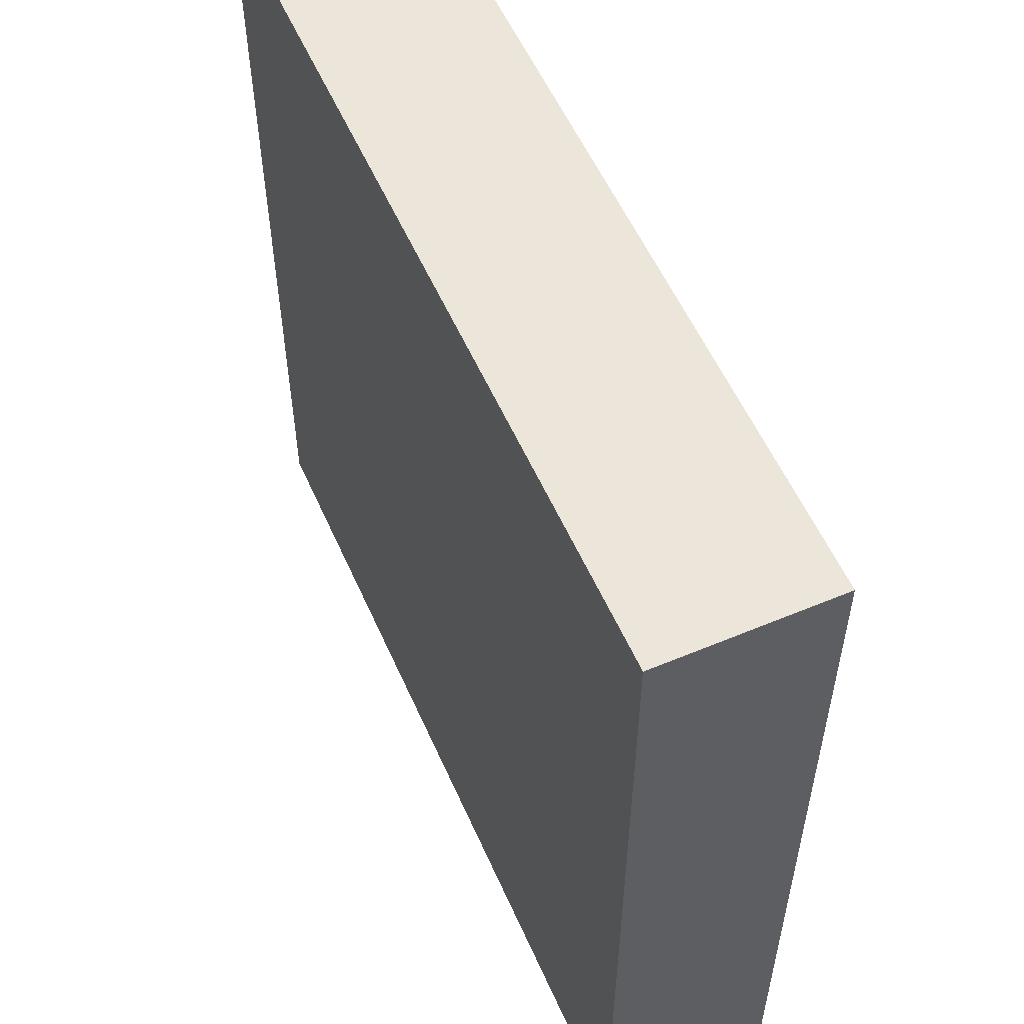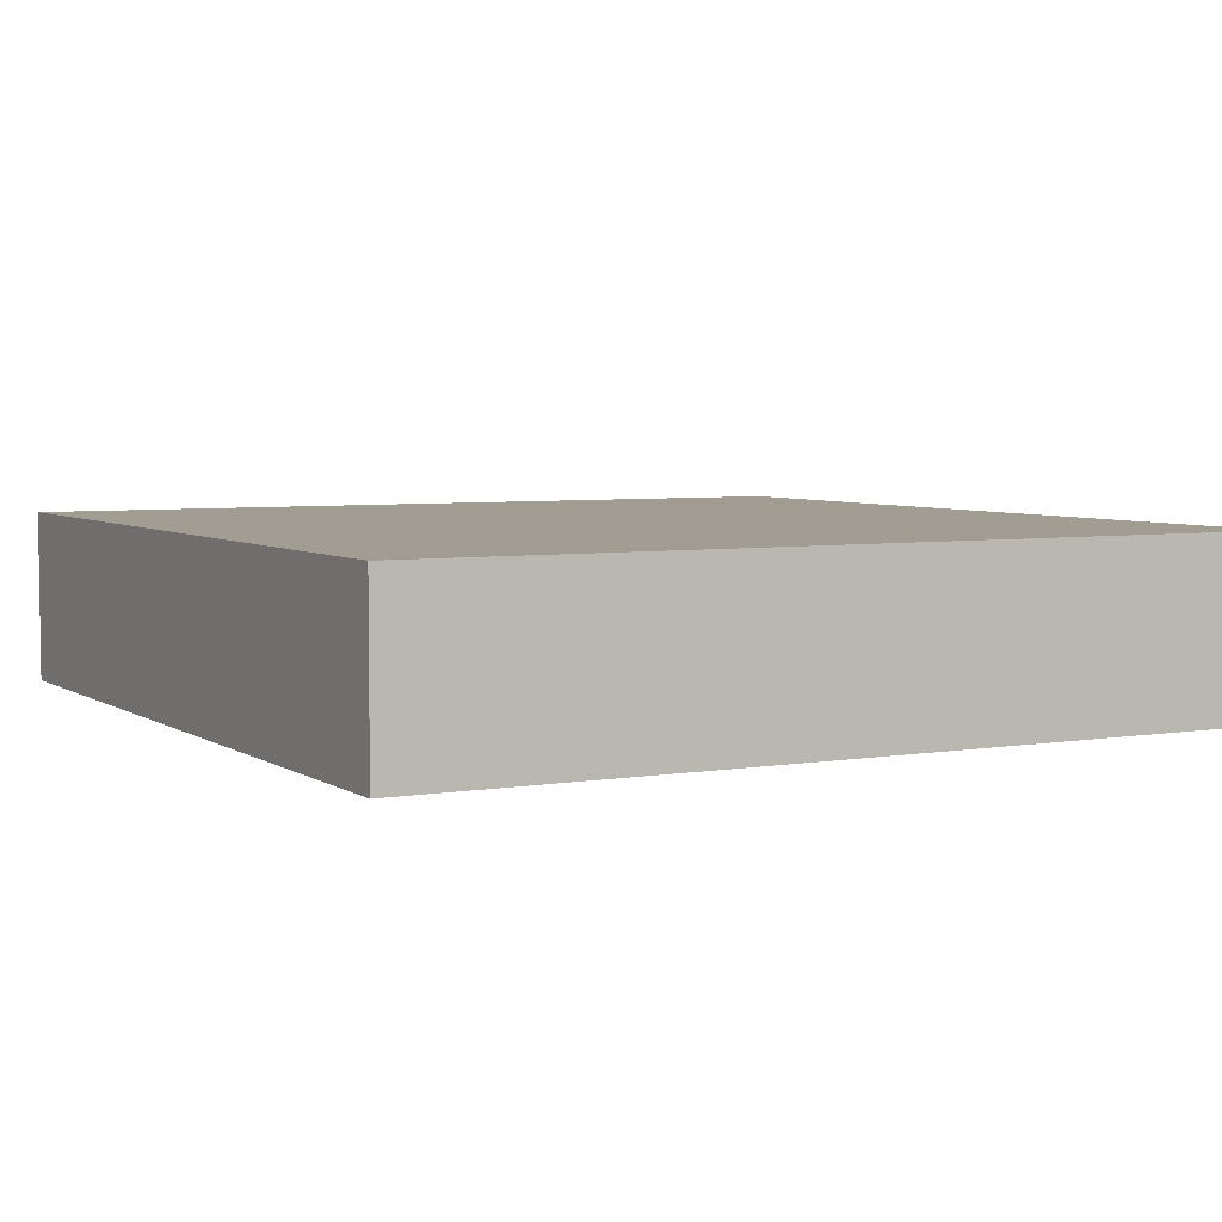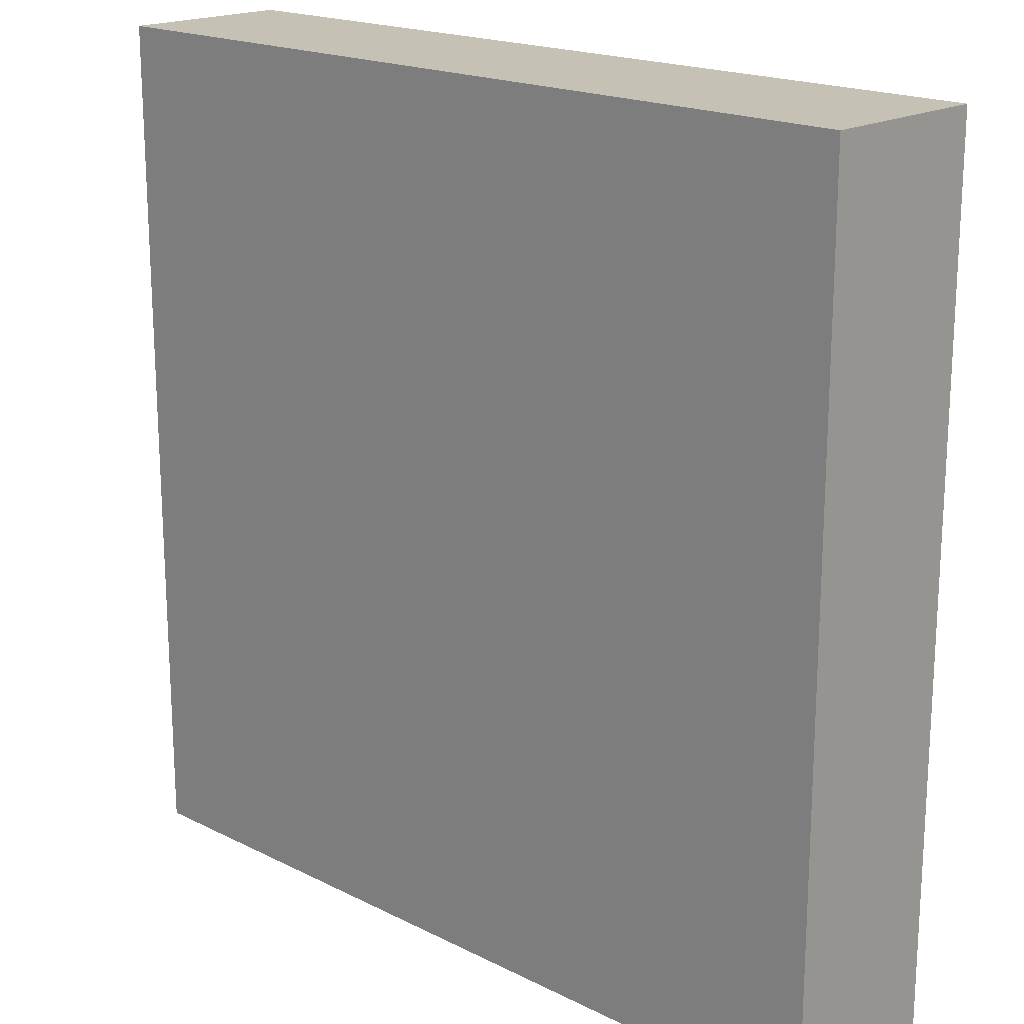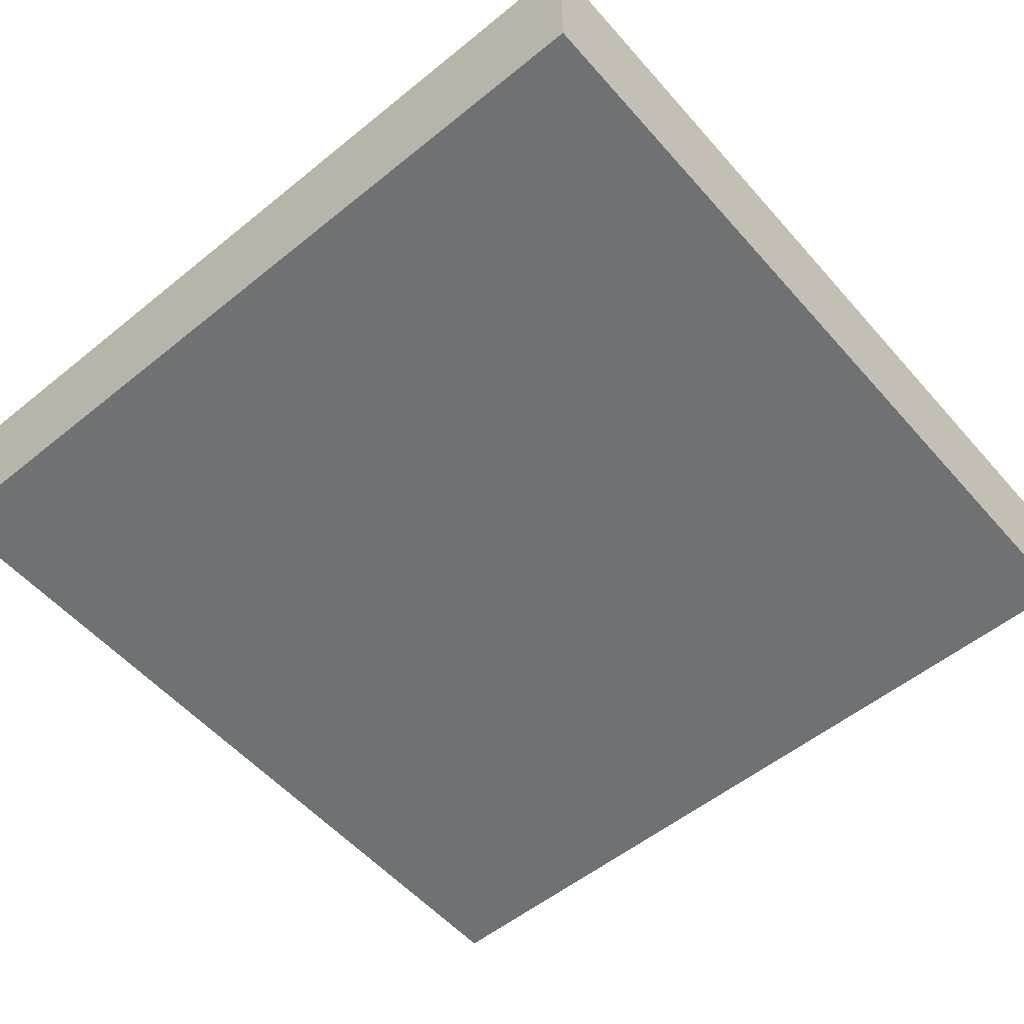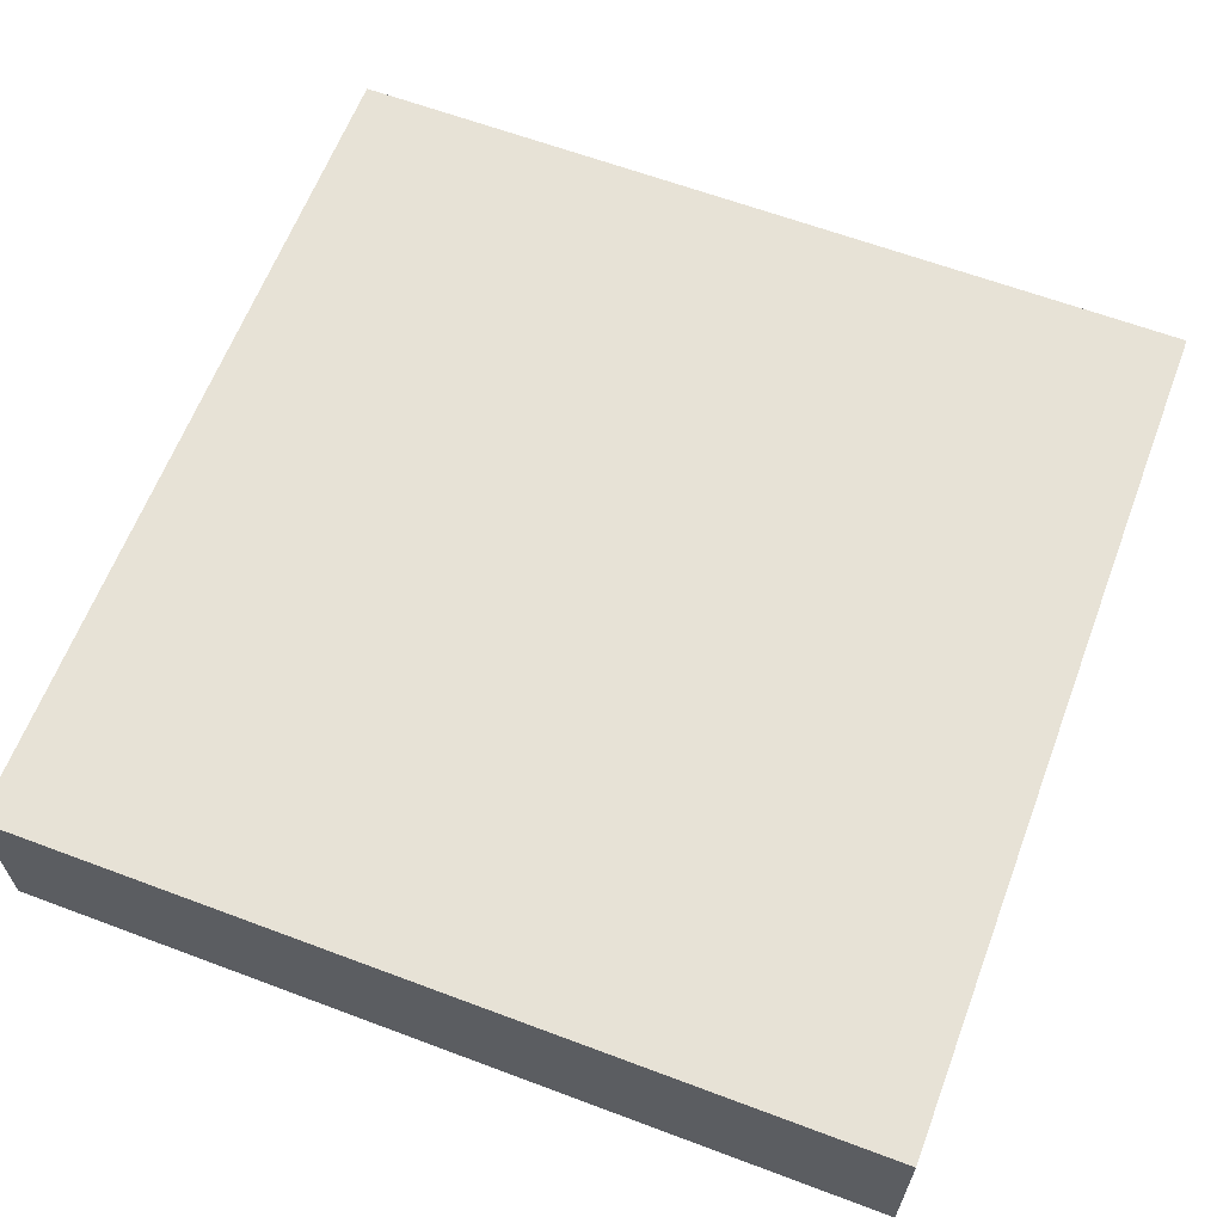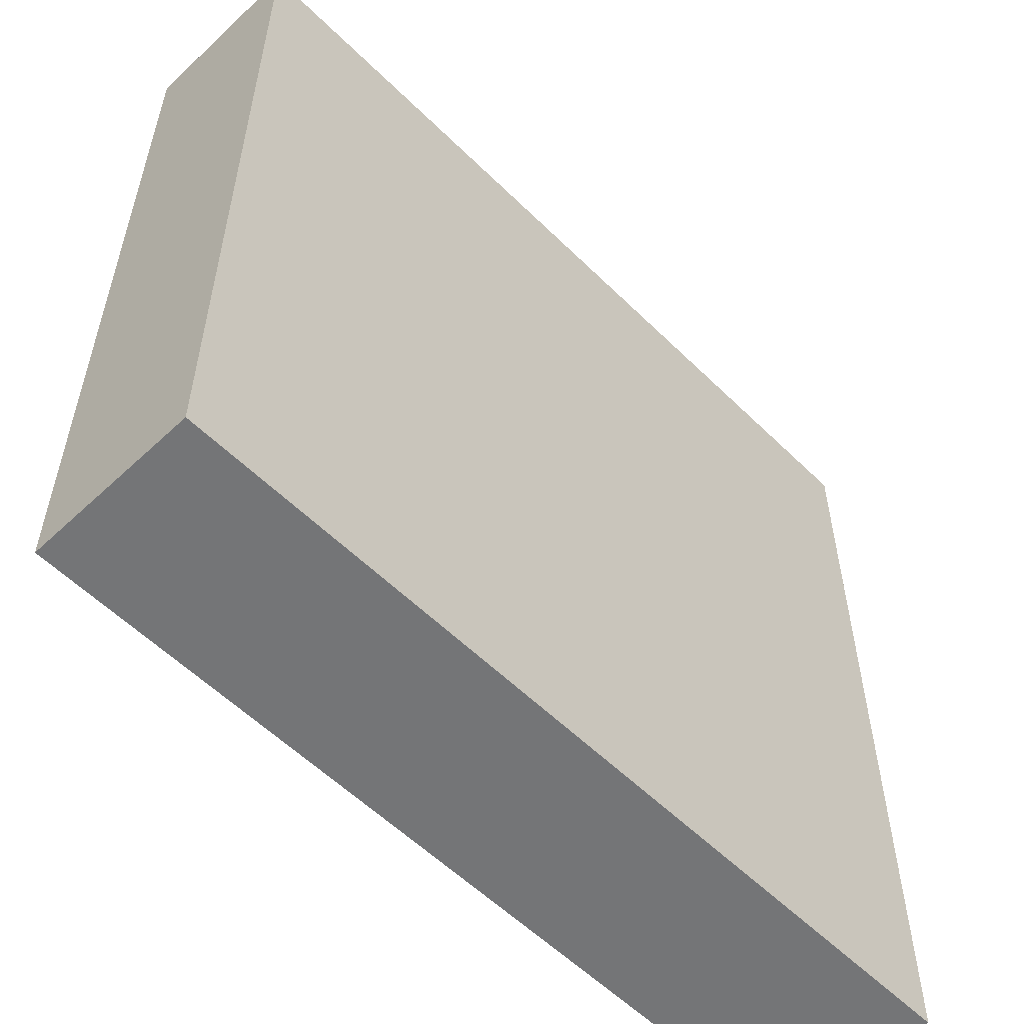
<metadata>
{"format":"obj","ext":"obj","renderer":"f3d","projection":"perspective","resolution":1024,"background":"white","views":[{"elev":56.0,"azim":66.3,"up":"+Z"},{"elev":4.9,"azim":-118.4,"up":"+Y"},{"elev":18.7,"azim":-136.3,"up":"+Z"},{"elev":-55.1,"azim":-139.5,"up":"+Y"},{"elev":63.0,"azim":110.8,"up":"+Y"},{"elev":-56.5,"azim":134.3,"up":"+Z"}]}
</metadata>
<code>
v 0 -0 1
v 0 0.2 1
v 0 0 0
v 0 0.2 0
v 1 -0 1
v 1 0.2 1
v 1 0 0
v 1 0.2 0
f 1 2 4 3
f 3 4 8 7
f 7 8 6 5
f 5 6 2 1
f 3 7 5 1
f 8 4 2 6

</code>
